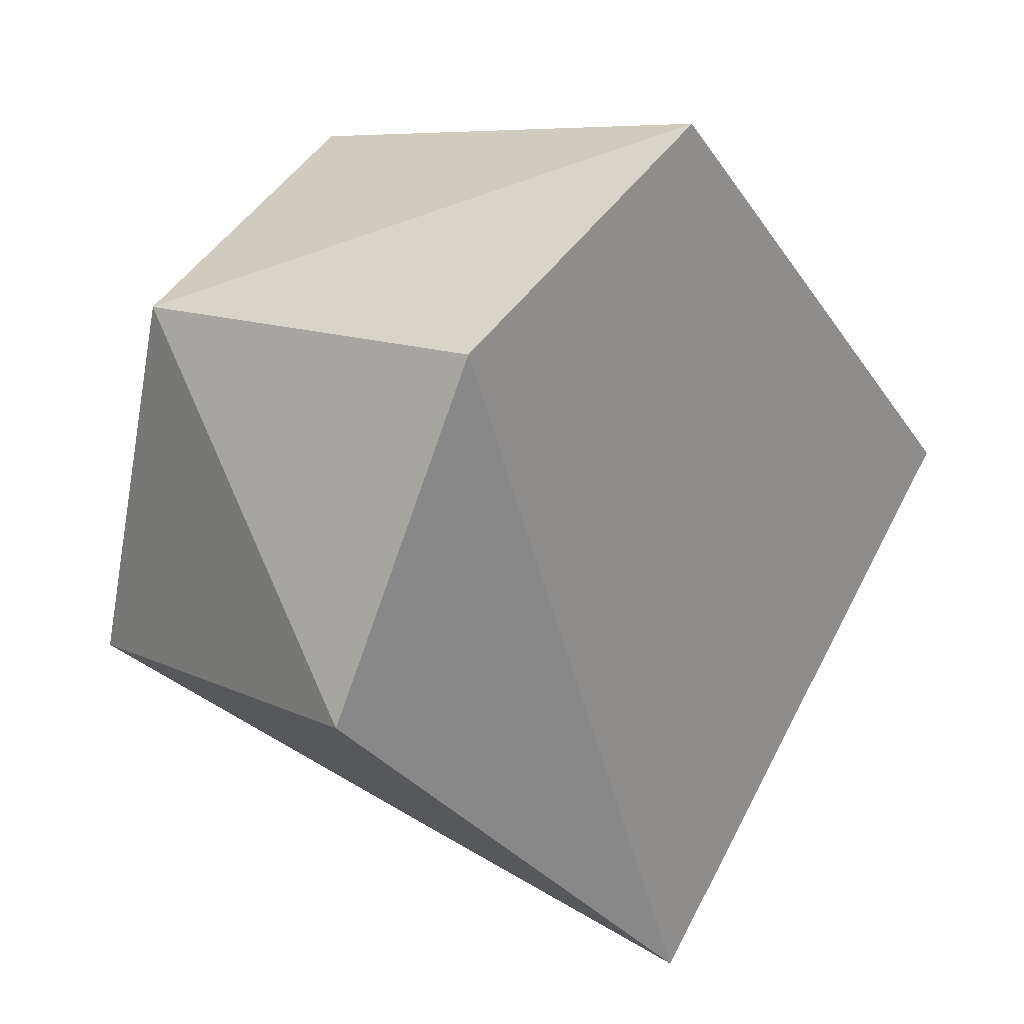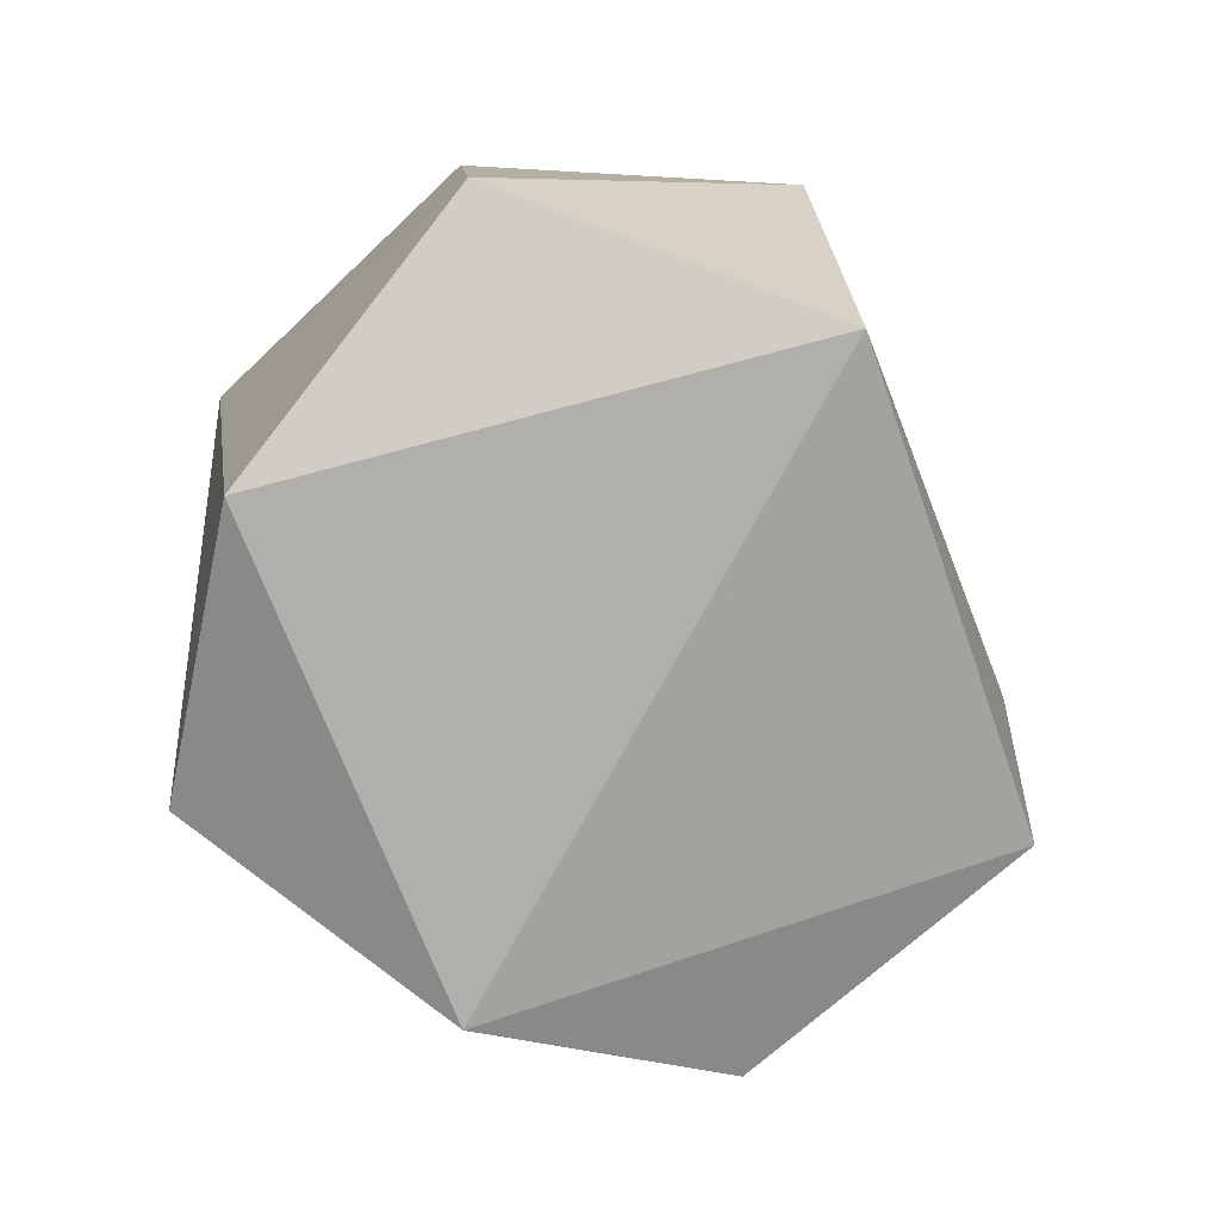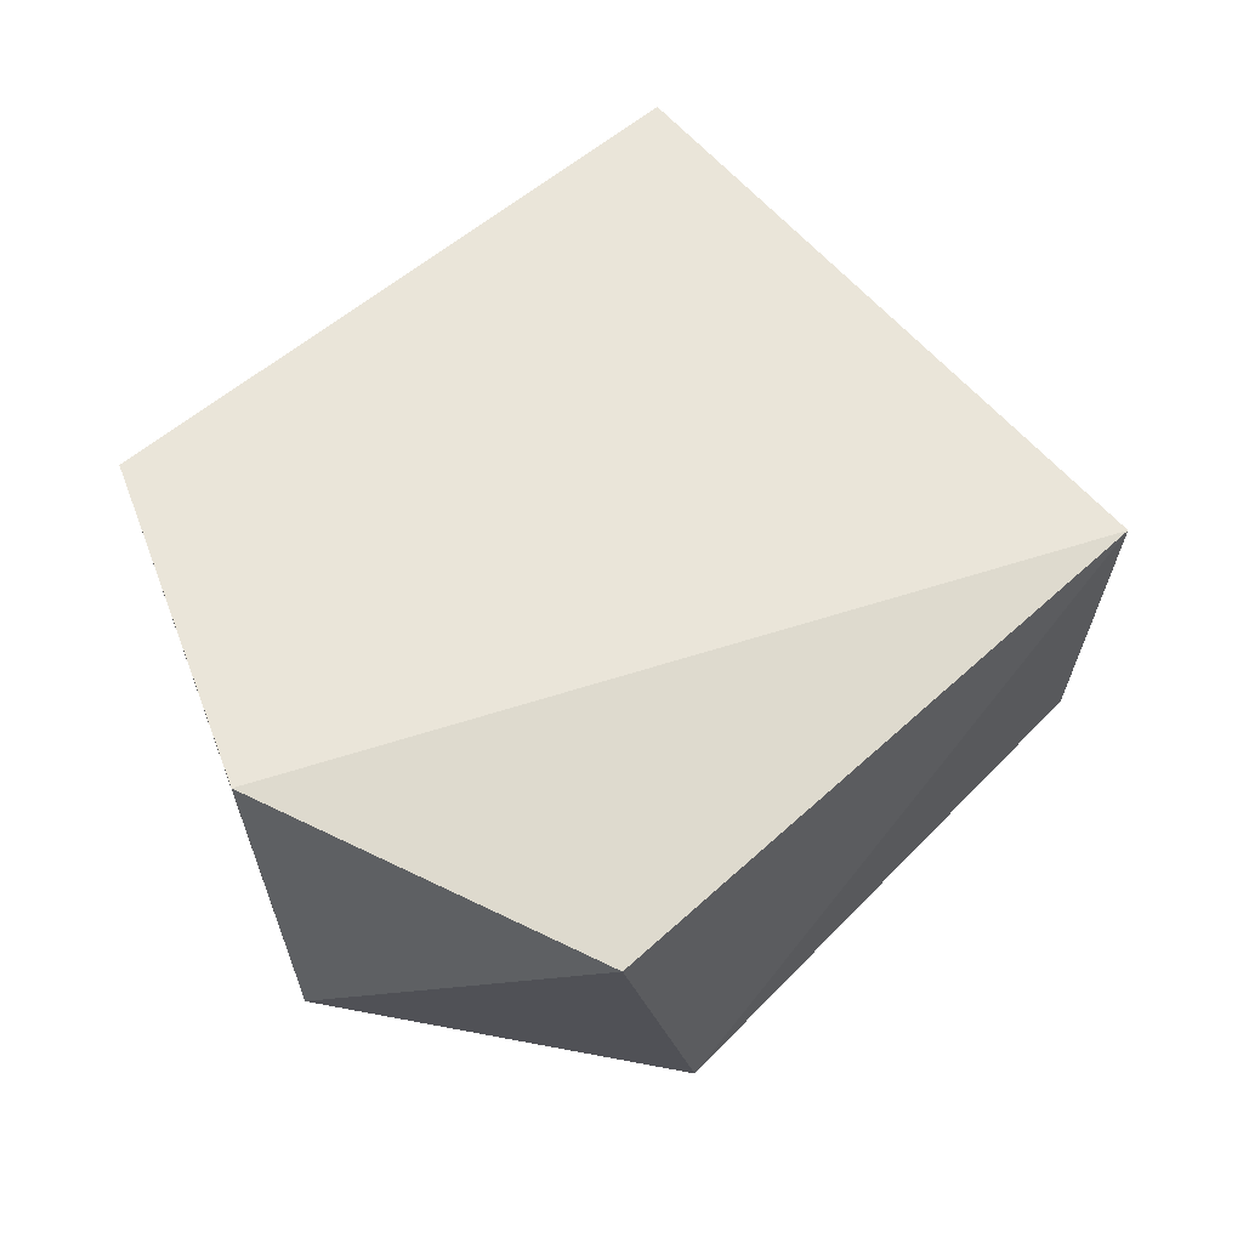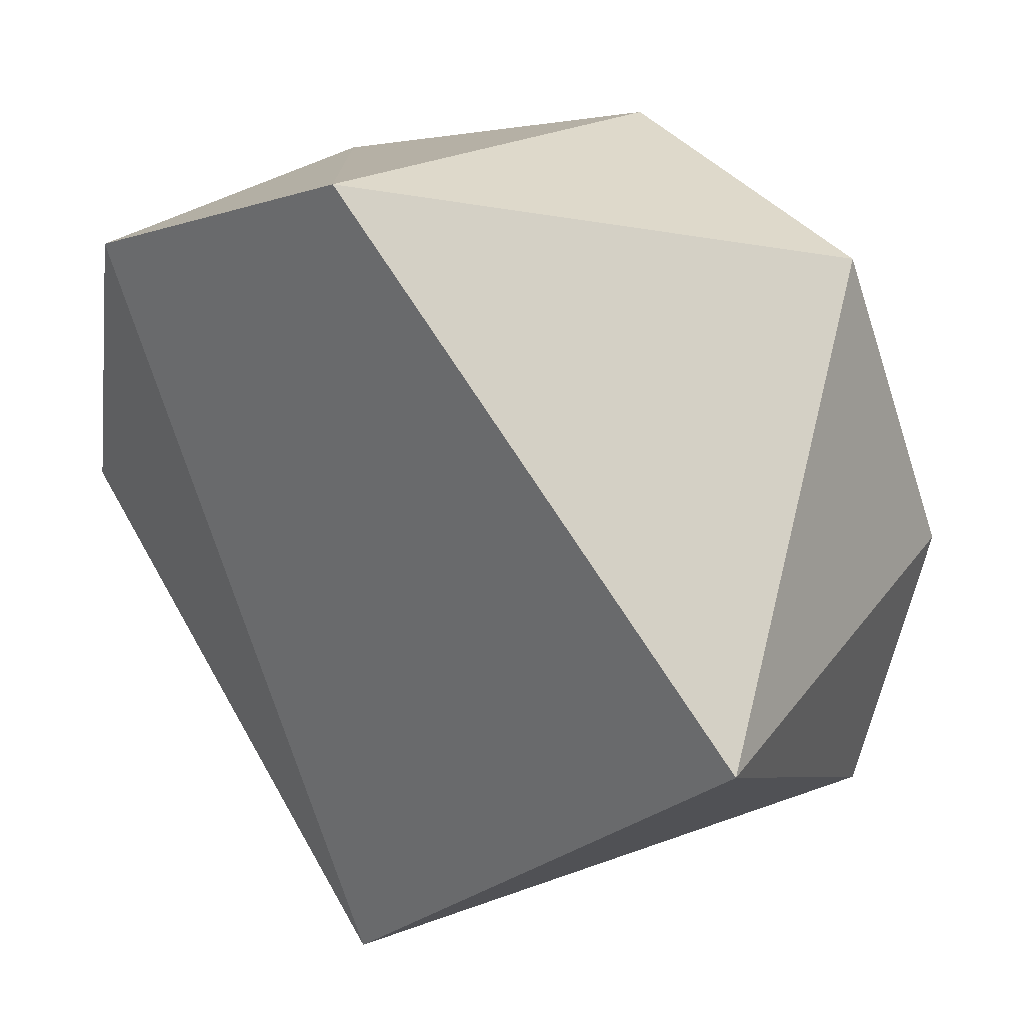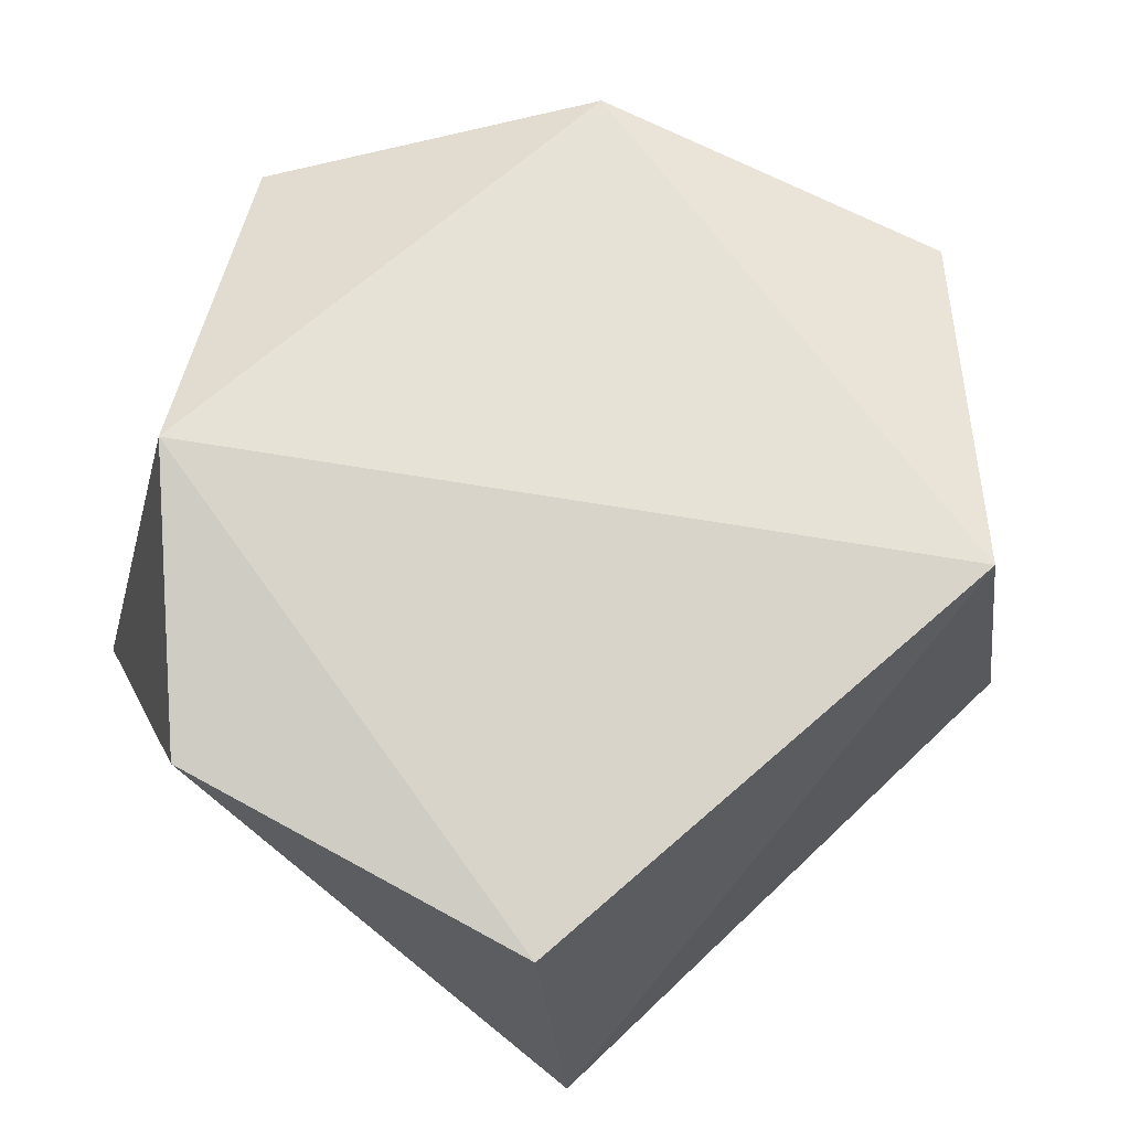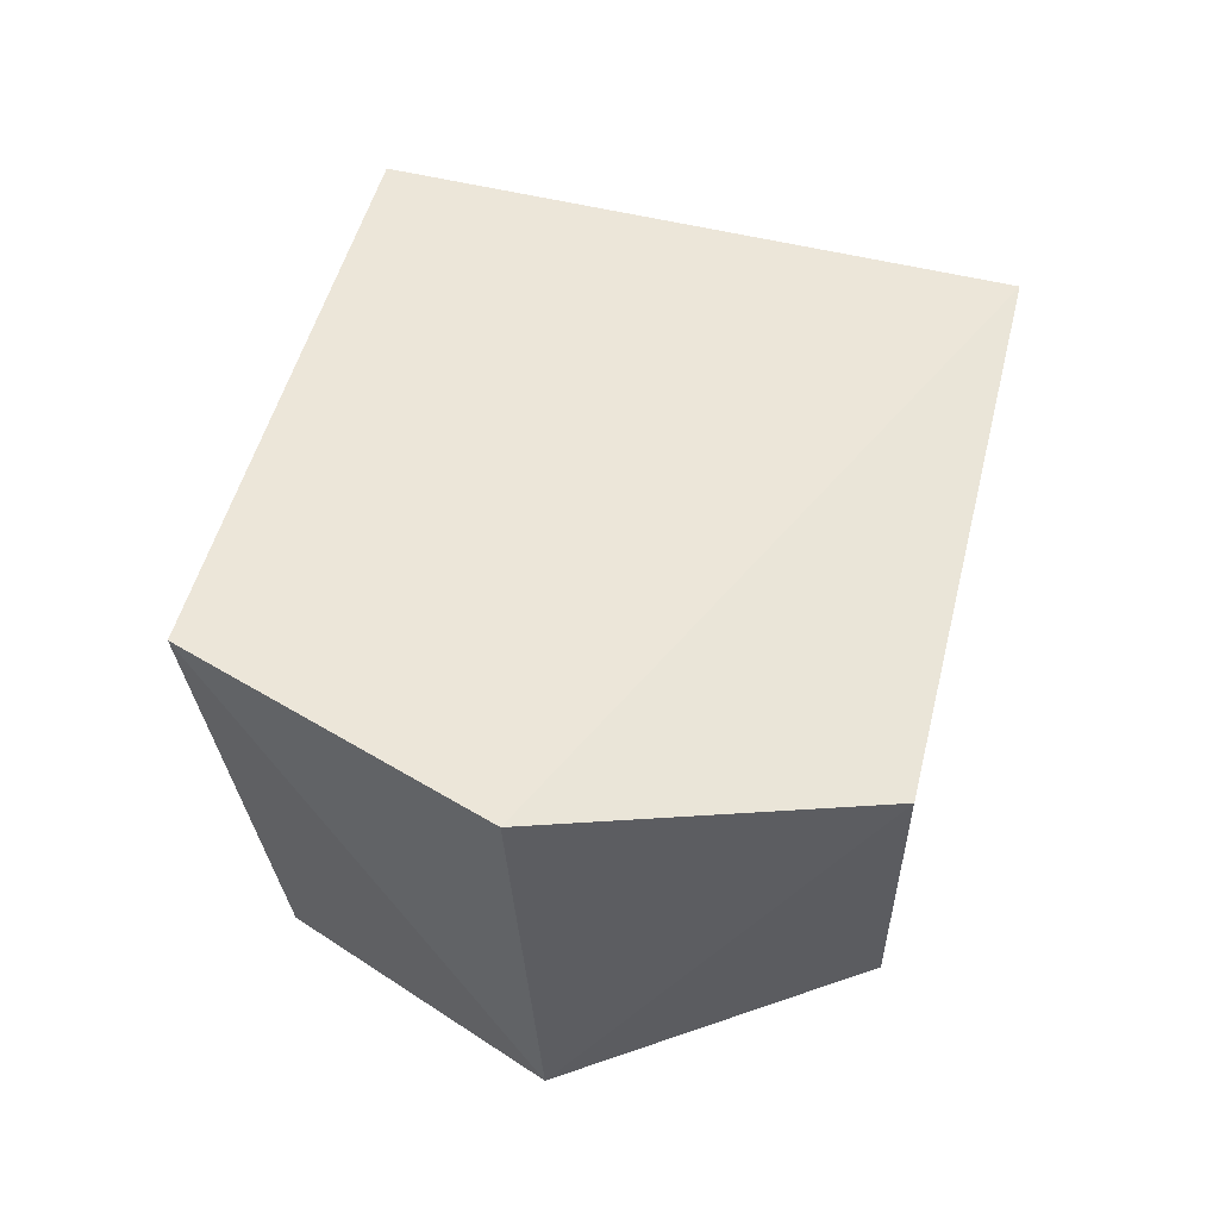
<metadata>
{"format":"obj","ext":"obj","renderer":"f3d","projection":"perspective","resolution":1024,"background":"white","views":[{"elev":20.5,"azim":130.2,"up":"+Z"},{"elev":-78.3,"azim":68.7,"up":"+Y"},{"elev":57.7,"azim":94.5,"up":"+Y"},{"elev":30.9,"azim":-141.1,"up":"+Z"},{"elev":-25.4,"azim":-4.1,"up":"+Z"},{"elev":48.7,"azim":59.8,"up":"+Y"}]}
</metadata>
<code>
v 0.001526 -0 -0.03787
v -0.0379 -0 0
v 0.001526 -0 0.03787
v 0.03036 -0.03975 -0.00838
v 0.001413 -0.03975 0.03147
v -0.0315 -0.03975 0
v -0.003097 -0.03275 -0.03737
v 0.03778 -0.00525 -0.00305
v 0.02959 -0.03275 0.02303
v -0.0254 -0.03275 0.02759
v 0.02837 -0 0.02513
v -0.02959 -0.03275 -0.02303
f 1 2 3
f 4 5 6
f 4 6 7
f 4 7 1
f 4 1 8
f 9 5 4
f 9 4 8
f 9 3 5
f 10 3 2
f 10 2 6
f 10 5 3
f 10 6 5
f 11 3 9
f 11 9 8
f 11 8 1
f 11 1 3
f 12 7 6
f 12 6 2
f 12 2 1
f 12 1 7

</code>
